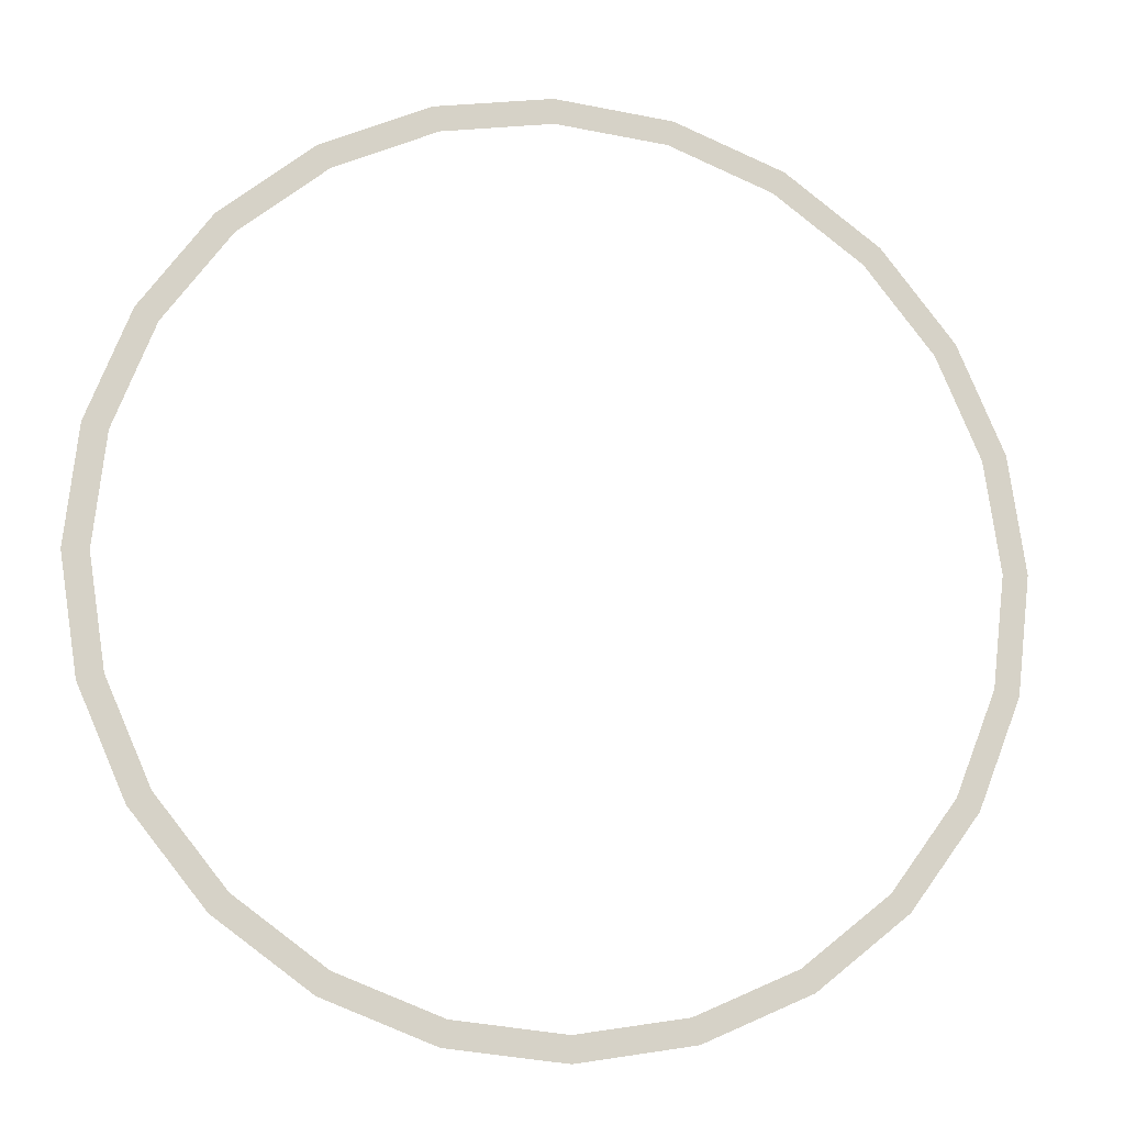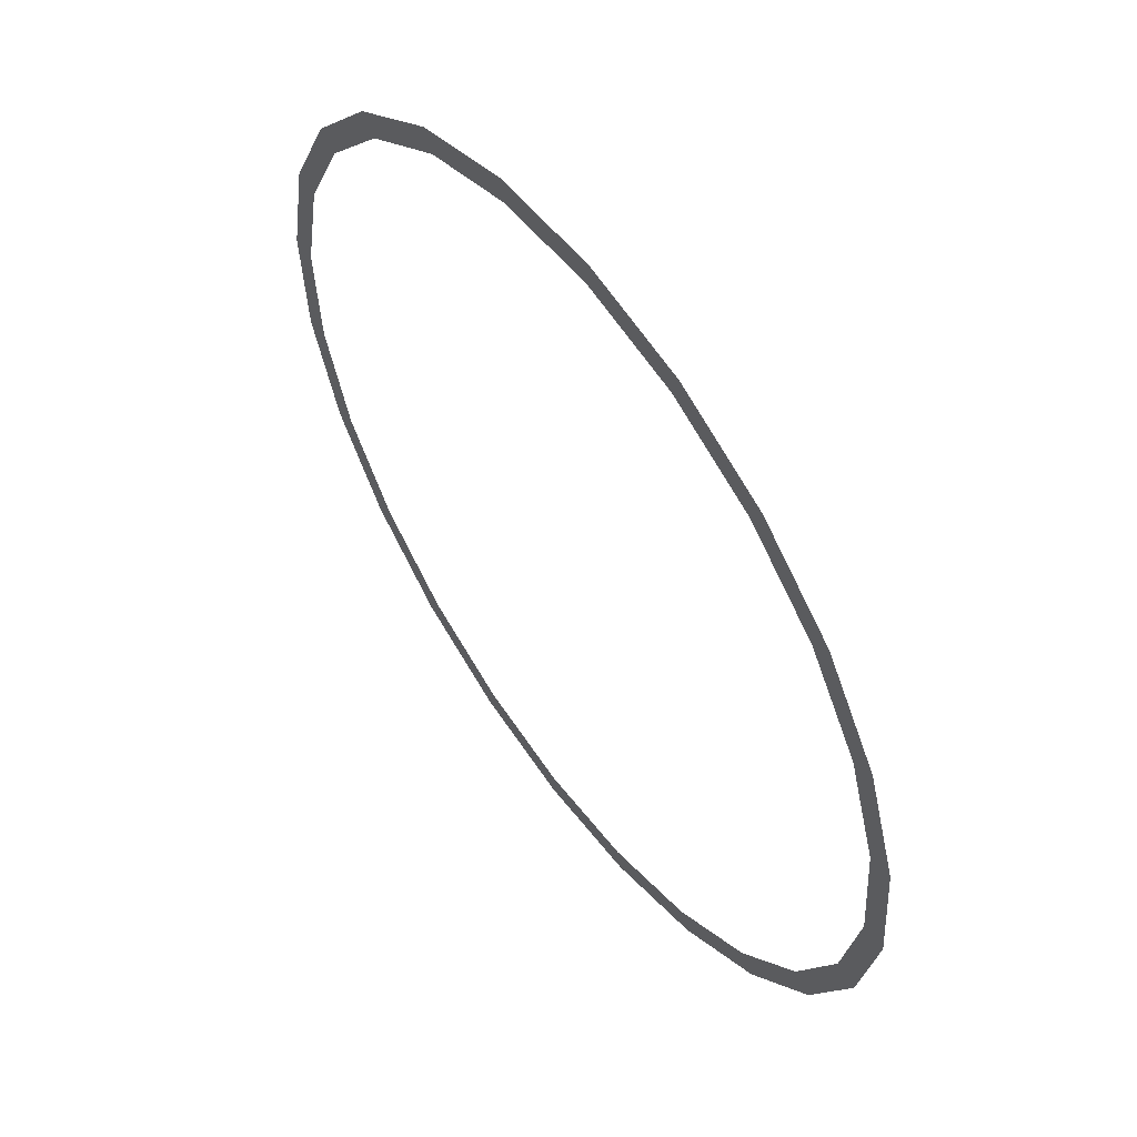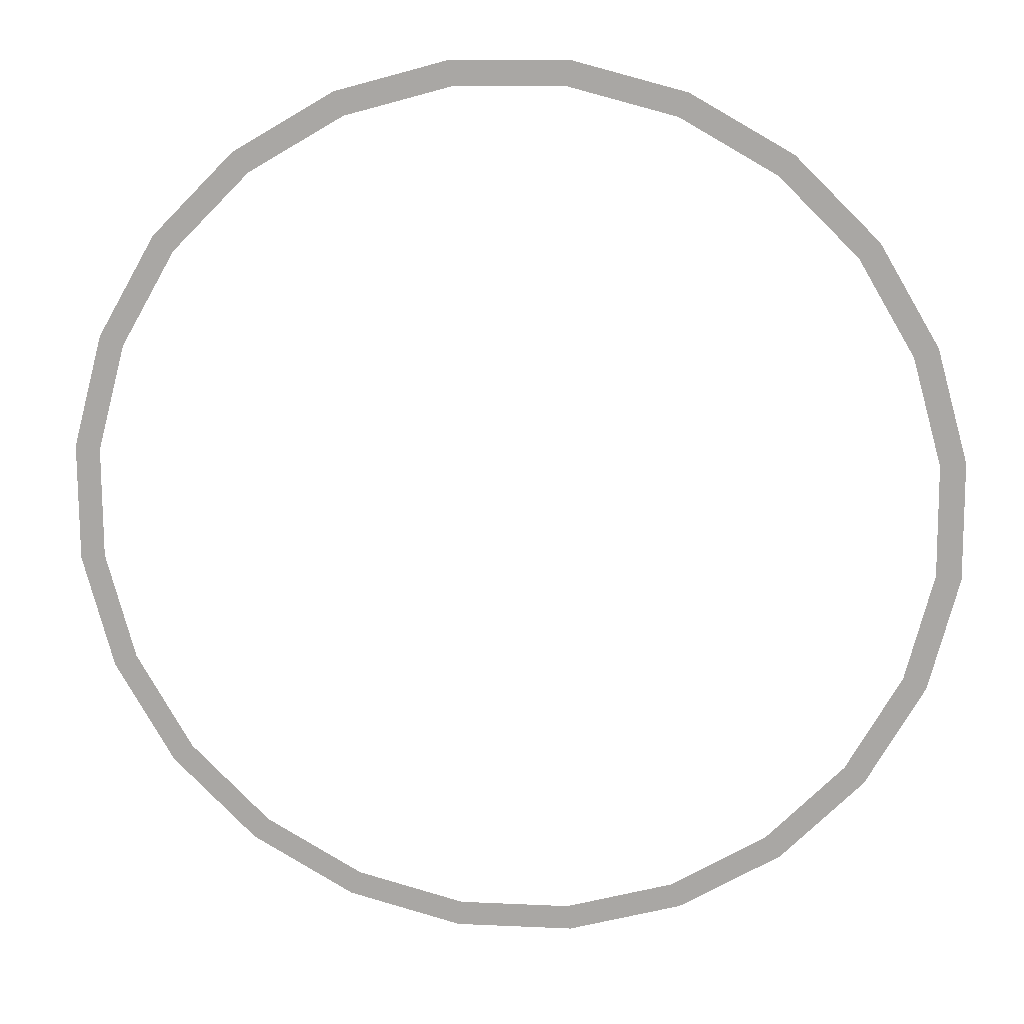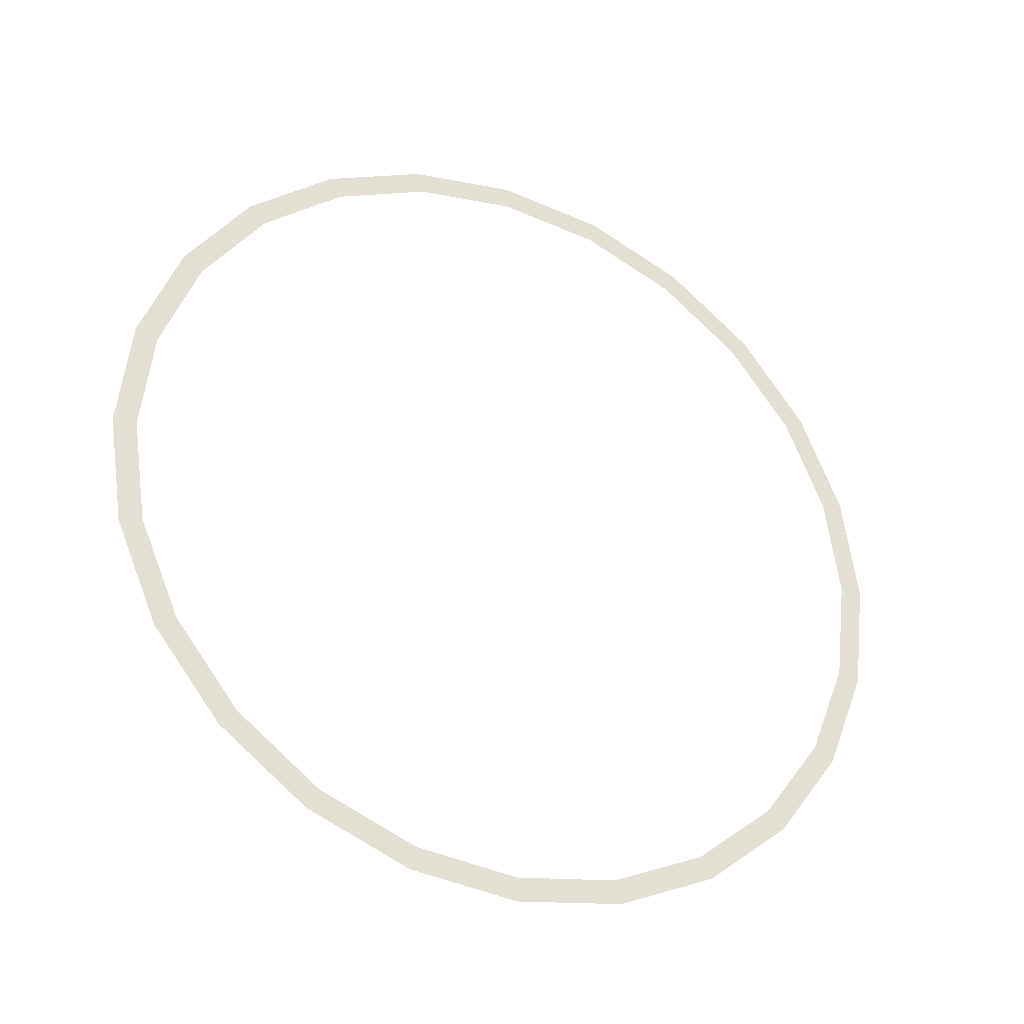
<metadata>
{"format":"obj","ext":"obj","renderer":"f3d","projection":"perspective","resolution":1024,"background":"white","views":[{"elev":11.6,"azim":9.1,"up":"+Y"},{"elev":13.1,"azim":-95.6,"up":"+Y"},{"elev":37.8,"azim":29.4,"up":"+Y"},{"elev":38.5,"azim":85.1,"up":"+Z"}]}
</metadata>
<code>
o 3dw.47c68395a5775e10d9deb3f829cc2475/Model/Component_18_1/Component_18/mesh1/mesh1-geometry/material_0/component_13#mesh1-geometry
v 0.03702 0.6656 0.4989
v 0.03659 0.665 0.4993
v 0.03715 0.6654 0.4989
v 0.03715 0.6654 0.4989
v 0.03659 0.665 0.4993
v 0.03702 0.6656 0.4989
v 0.0365 0.6652 0.4993
v 0.03659 0.665 0.4993
v 0.03702 0.6656 0.4989
v 0.03702 0.6656 0.4989
v 0.03659 0.665 0.4993
v 0.0365 0.6652 0.4993
v 0.03702 0.6656 0.4989
v 0.03715 0.6654 0.4989
v 0.03741 0.6661 0.4985
v 0.03741 0.6661 0.4985
v 0.03715 0.6654 0.4989
v 0.03702 0.6656 0.4989
v 0.03518 0.6649 0.4999
v 0.03519 0.6648 0.5
v 0.03587 0.665 0.4996
v 0.03587 0.665 0.4996
v 0.03519 0.6648 0.5
v 0.03518 0.6649 0.4999
v 0.03587 0.665 0.4996
v 0.03593 0.6648 0.4997
v 0.0365 0.6652 0.4993
v 0.0365 0.6652 0.4993
v 0.03593 0.6648 0.4997
v 0.03587 0.665 0.4996
v 0.0365 0.6652 0.4993
v 0.03593 0.6648 0.4997
v 0.03659 0.665 0.4993
v 0.03659 0.665 0.4993
v 0.03593 0.6648 0.4997
v 0.0365 0.6652 0.4993
v 0.03741 0.6661 0.4985
v 0.03715 0.6654 0.4989
v 0.03755 0.666 0.4984
v 0.03755 0.666 0.4984
v 0.03715 0.6654 0.4989
v 0.03741 0.6661 0.4985
v 0.03447 0.6651 0.5001
v 0.03519 0.6648 0.5
v 0.03518 0.6649 0.4999
v 0.03518 0.6649 0.4999
v 0.03519 0.6648 0.5
v 0.03447 0.6651 0.5001
v 0.03587 0.665 0.4996
v 0.03519 0.6648 0.5
v 0.03593 0.6648 0.4997
v 0.03593 0.6648 0.4997
v 0.03519 0.6648 0.5
v 0.03587 0.665 0.4996
v 0.03741 0.6661 0.4985
v 0.03755 0.666 0.4984
v 0.03762 0.6667 0.4981
v 0.03762 0.6667 0.4981
v 0.03755 0.666 0.4984
v 0.03741 0.6661 0.4985
v 0.03544 0.6702 0.4973
v 0.0347 0.6702 0.4976
v 0.03541 0.6701 0.4974
v 0.03541 0.6701 0.4974
v 0.0347 0.6702 0.4976
v 0.03544 0.6702 0.4973
v 0.03544 0.6702 0.4973
v 0.03541 0.6701 0.4974
v 0.03609 0.6698 0.4972
v 0.03609 0.6698 0.4972
v 0.03541 0.6701 0.4974
v 0.03544 0.6702 0.4973
v 0.03232 0.6691 0.4991
v 0.03226 0.6684 0.4994
v 0.03247 0.6691 0.499
v 0.03247 0.6691 0.499
v 0.03226 0.6684 0.4994
v 0.03232 0.6691 0.4991
v 0.03379 0.6654 0.5003
v 0.03444 0.6649 0.5002
v 0.03447 0.6651 0.5001
v 0.03447 0.6651 0.5001
v 0.03444 0.6649 0.5002
v 0.03379 0.6654 0.5003
v 0.03447 0.6651 0.5001
v 0.03444 0.6649 0.5002
v 0.03519 0.6648 0.5
v 0.03519 0.6648 0.5
v 0.03444 0.6649 0.5002
v 0.03447 0.6651 0.5001
v 0.03615 0.6699 0.4972
v 0.03609 0.6698 0.4972
v 0.03669 0.6693 0.4972
v 0.03669 0.6693 0.4972
v 0.03609 0.6698 0.4972
v 0.03615 0.6699 0.4972
v 0.03679 0.6694 0.4971
v 0.03669 0.6693 0.4972
v 0.03717 0.6687 0.4973
v 0.03717 0.6687 0.4973
v 0.03669 0.6693 0.4972
v 0.03679 0.6694 0.4971
v 0.03762 0.6667 0.4981
v 0.03755 0.666 0.4984
v 0.03778 0.6666 0.498
v 0.03778 0.6666 0.498
v 0.03755 0.666 0.4984
v 0.03762 0.6667 0.4981
v 0.0373 0.6688 0.4972
v 0.03717 0.6687 0.4973
v 0.0375 0.6681 0.4975
v 0.0375 0.6681 0.4975
v 0.03717 0.6687 0.4973
v 0.0373 0.6688 0.4972
v 0.03762 0.6667 0.4981
v 0.03778 0.6666 0.498
v 0.03765 0.6674 0.4977
v 0.03765 0.6674 0.4977
v 0.03778 0.6666 0.498
v 0.03762 0.6667 0.4981
v 0.03469 0.6704 0.4975
v 0.03401 0.6702 0.4979
v 0.0347 0.6702 0.4976
v 0.0347 0.6702 0.4976
v 0.03401 0.6702 0.4979
v 0.03469 0.6704 0.4975
v 0.03469 0.6704 0.4975
v 0.0347 0.6702 0.4976
v 0.03544 0.6702 0.4973
v 0.03544 0.6702 0.4973
v 0.0347 0.6702 0.4976
v 0.03469 0.6704 0.4975
v 0.03544 0.6702 0.4973
v 0.03609 0.6698 0.4972
v 0.03615 0.6699 0.4972
v 0.03615 0.6699 0.4972
v 0.03609 0.6698 0.4972
v 0.03544 0.6702 0.4973
v 0.03226 0.6684 0.4994
v 0.0321 0.6685 0.4995
v 0.03223 0.6678 0.4998
v 0.03223 0.6678 0.4998
v 0.0321 0.6685 0.4995
v 0.03226 0.6684 0.4994
v 0.03273 0.6697 0.4986
v 0.03247 0.6691 0.499
v 0.03285 0.6696 0.4986
v 0.03285 0.6696 0.4986
v 0.03247 0.6691 0.499
v 0.03273 0.6697 0.4986
v 0.0321 0.6685 0.4995
v 0.03226 0.6684 0.4994
v 0.03232 0.6691 0.4991
v 0.03232 0.6691 0.4991
v 0.03226 0.6684 0.4994
v 0.0321 0.6685 0.4995
v 0.03232 0.6691 0.4991
v 0.03247 0.6691 0.499
v 0.03273 0.6697 0.4986
v 0.03273 0.6697 0.4986
v 0.03247 0.6691 0.499
v 0.03232 0.6691 0.4991
v 0.03319 0.6658 0.5003
v 0.03372 0.6652 0.5003
v 0.03379 0.6654 0.5003
v 0.03379 0.6654 0.5003
v 0.03372 0.6652 0.5003
v 0.03319 0.6658 0.5003
v 0.03379 0.6654 0.5003
v 0.03372 0.6652 0.5003
v 0.03444 0.6649 0.5002
v 0.03444 0.6649 0.5002
v 0.03372 0.6652 0.5003
v 0.03379 0.6654 0.5003
v 0.03615 0.6699 0.4972
v 0.03669 0.6693 0.4972
v 0.03679 0.6694 0.4971
v 0.03679 0.6694 0.4971
v 0.03669 0.6693 0.4972
v 0.03615 0.6699 0.4972
v 0.03679 0.6694 0.4971
v 0.03717 0.6687 0.4973
v 0.0373 0.6688 0.4972
v 0.0373 0.6688 0.4972
v 0.03717 0.6687 0.4973
v 0.03679 0.6694 0.4971
v 0.0373 0.6688 0.4972
v 0.0375 0.6681 0.4975
v 0.03765 0.6681 0.4974
v 0.03765 0.6681 0.4974
v 0.0375 0.6681 0.4975
v 0.0373 0.6688 0.4972
v 0.03765 0.6681 0.4974
v 0.0375 0.6681 0.4975
v 0.03765 0.6674 0.4977
v 0.03765 0.6674 0.4977
v 0.0375 0.6681 0.4975
v 0.03765 0.6681 0.4974
v 0.03781 0.6674 0.4977
v 0.03765 0.6674 0.4977
v 0.03778 0.6666 0.498
v 0.03778 0.6666 0.498
v 0.03765 0.6674 0.4977
v 0.03781 0.6674 0.4977
v 0.03395 0.6703 0.4978
v 0.03338 0.67 0.4983
v 0.03401 0.6702 0.4979
v 0.03401 0.6702 0.4979
v 0.03338 0.67 0.4983
v 0.03395 0.6703 0.4978
v 0.03395 0.6703 0.4978
v 0.03401 0.6702 0.4979
v 0.03469 0.6704 0.4975
v 0.03469 0.6704 0.4975
v 0.03401 0.6702 0.4979
v 0.03395 0.6703 0.4978
v 0.03223 0.6678 0.4998
v 0.03223 0.667 0.5001
v 0.03238 0.6671 0.5
v 0.03238 0.6671 0.5
v 0.03223 0.667 0.5001
v 0.03223 0.6678 0.4998
v 0.0321 0.6685 0.4995
v 0.03223 0.667 0.5001
v 0.03223 0.6678 0.4998
v 0.03223 0.6678 0.4998
v 0.03223 0.667 0.5001
v 0.0321 0.6685 0.4995
v 0.03328 0.6701 0.4982
v 0.03285 0.6696 0.4986
v 0.03338 0.67 0.4983
v 0.03338 0.67 0.4983
v 0.03285 0.6696 0.4986
v 0.03328 0.6701 0.4982
v 0.03273 0.6697 0.4986
v 0.03285 0.6696 0.4986
v 0.03328 0.6701 0.4982
v 0.03328 0.6701 0.4982
v 0.03285 0.6696 0.4986
v 0.03273 0.6697 0.4986
v 0.03238 0.6671 0.5
v 0.03258 0.6663 0.5003
v 0.03271 0.6664 0.5002
v 0.03271 0.6664 0.5002
v 0.03258 0.6663 0.5003
v 0.03238 0.6671 0.5
v 0.03271 0.6664 0.5002
v 0.03309 0.6657 0.5004
v 0.03319 0.6658 0.5003
v 0.03319 0.6658 0.5003
v 0.03309 0.6657 0.5004
v 0.03271 0.6664 0.5002
v 0.03319 0.6658 0.5003
v 0.03309 0.6657 0.5004
v 0.03372 0.6652 0.5003
v 0.03372 0.6652 0.5003
v 0.03309 0.6657 0.5004
v 0.03319 0.6658 0.5003
v 0.03765 0.6681 0.4974
v 0.03765 0.6674 0.4977
v 0.03781 0.6674 0.4977
v 0.03781 0.6674 0.4977
v 0.03765 0.6674 0.4977
v 0.03765 0.6681 0.4974
v 0.03328 0.6701 0.4982
v 0.03338 0.67 0.4983
v 0.03395 0.6703 0.4978
v 0.03395 0.6703 0.4978
v 0.03338 0.67 0.4983
v 0.03328 0.6701 0.4982
v 0.03238 0.6671 0.5
v 0.03223 0.667 0.5001
v 0.03258 0.6663 0.5003
v 0.03258 0.6663 0.5003
v 0.03223 0.667 0.5001
v 0.03238 0.6671 0.5
v 0.03223 0.667 0.5001
v 0.0321 0.6685 0.4995
v 0.03207 0.6678 0.4998
v 0.03207 0.6678 0.4998
v 0.0321 0.6685 0.4995
v 0.03223 0.667 0.5001
v 0.03271 0.6664 0.5002
v 0.03258 0.6663 0.5003
v 0.03309 0.6657 0.5004
v 0.03309 0.6657 0.5004
v 0.03258 0.6663 0.5003
v 0.03271 0.6664 0.5002
f 1 2 3
f 4 5 6
f 7 8 9
f 10 11 12
f 13 14 15
f 16 17 18
f 19 20 21
f 22 23 24
f 25 26 27
f 28 29 30
f 31 32 33
f 34 35 36
f 37 38 39
f 40 41 42
f 43 44 45
f 46 47 48
f 49 50 51
f 52 53 54
f 55 56 57
f 58 59 60
f 61 62 63
f 64 65 66
f 67 68 69
f 70 71 72
f 73 74 75
f 76 77 78
f 79 80 81
f 82 83 84
f 85 86 87
f 88 89 90
f 91 92 93
f 94 95 96
f 97 98 99
f 100 101 102
f 103 104 105
f 106 107 108
f 109 110 111
f 112 113 114
f 115 116 117
f 118 119 120
f 121 122 123
f 124 125 126
f 127 128 129
f 130 131 132
f 133 134 135
f 136 137 138
f 139 140 141
f 142 143 144
f 145 146 147
f 148 149 150
f 151 152 153
f 154 155 156
f 157 158 159
f 160 161 162
f 163 164 165
f 166 167 168
f 169 170 171
f 172 173 174
f 175 176 177
f 178 179 180
f 181 182 183
f 184 185 186
f 187 188 189
f 190 191 192
f 193 194 195
f 196 197 198
f 199 200 201
f 202 203 204
f 205 206 207
f 208 209 210
f 211 212 213
f 214 215 216
f 217 218 219
f 220 221 222
f 223 224 225
f 226 227 228
f 229 230 231
f 232 233 234
f 235 236 237
f 238 239 240
f 241 242 243
f 244 245 246
f 247 248 249
f 250 251 252
f 253 254 255
f 256 257 258
f 259 260 261
f 262 263 264
f 265 266 267
f 268 269 270
f 271 272 273
f 274 275 276
f 277 278 279
f 280 281 282
f 283 284 285
f 286 287 288

</code>
